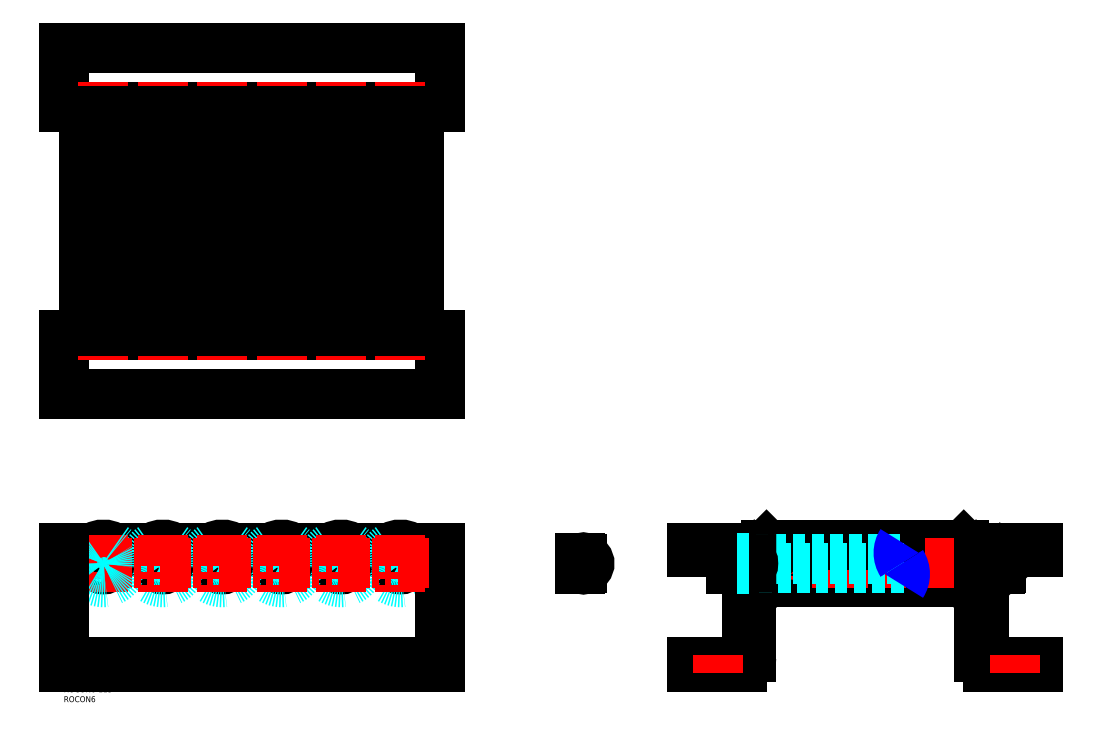
<metadata>
{"format":"dxf","ext":"dxf","renderer":"ezdxf+matplotlib","layout":"modelspace","background":"white","min_lineweight":24,"dpi":150}
</metadata>
<code>
0
SECTION
2
ENTITIES
0
LINE
8
MSM_CONTINUOUS
10
462.2
20
65.05
30
0
11
461.2
21
65.05
31
0
0
LINE
8
MSM_CONTINUOUS
10
462.2
20
59.05
30
0
11
461.2
21
59.05
31
0
0
LINE
8
MSM_CONTINUOUS
10
460.7
20
58.05
30
0
11
460.7
21
66.05
31
0
0
LINE
8
MSM_CONTINUOUS
10
472.7
20
59.05
30
0
11
464.5
21
59.05
31
0
0
LINE
8
MSM_CONTINUOUS
10
472.7
20
65.05
30
0
11
464.5
21
65.05
31
0
0
LINE
8
MSM_CONTINUOUS
10
473.2
20
64.55
30
0
11
473.2
21
59.55
31
0
0
LINE
8
MSM_CONTINUOUS
10
472.7
20
64.55
30
0
11
472.7
21
59.55
31
0
0
LINE
8
MSM_CONTINUOUS
10
472.7
20
65.05
30
0
11
473.2
21
64.55
31
0
0
LINE
8
MSM_CONTINUOUS
10
473.2
20
59.55
30
0
11
472.7
21
59.05
31
0
0
LINE
8
MSM_CONTINUOUS
10
460.7
20
66.55
30
0
11
454.7
21
66.55
31
0
0
LINE
8
MSM_CONTINUOUS
10
454.5
20
71.55
30
0
11
420.4
21
71.55
31
0
0
LINE
8
MSM_CONTINUOUS
10
460.7
20
66.55
30
0
11
461.2
21
66.05
31
0
0
LINE
8
MSM_CONTINUOUS
10
460.7
20
57.55
30
0
11
461.2
21
58.05
31
0
0
LINE
8
MSM_CONTINUOUS
10
454.7
20
52.75
30
0
11
454.7
21
71.35
31
0
0
LINE
8
MSM_CONTINUOUS
10
454.5
20
52.55
30
0
11
419.7
21
52.55
31
0
0
LINE
8
MSM_CONTINUOUS
10
460.7
20
57.55
30
0
11
454.7
21
57.55
31
0
0
LINE
8
MSM_CONTINUOUS
10
461.2
20
58.05
30
0
11
461.2
21
66.05
31
0
0
LINE
8
MSM_CONTINUOUS
10
454.5
20
52.55
30
0
11
454.7
21
52.75
31
0
0
LINE
8
MSM_CONTINUOUS
10
454.5
20
71.55
30
0
11
454.7
21
71.35
31
0
0
LINE
8
MSM_CONTINUOUS
10
454.1
20
52.55
30
0
11
454.1
21
71.55
31
0
0
LINE
8
MSM_CONTINUOUS
10
354.7
20
52.75
30
0
11
354.7
21
57.55
31
0
0
LINE
8
MSM_CONTINUOUS
10
348.2
20
58.05
30
0
11
348.2
21
59.05
31
0
0
LINE
8
MSM_CONTINUOUS
10
348.7
20
57.55
30
0
11
357.4
21
57.55
31
0
0
LINE
8
MSM_CONTINUOUS
10
354.9
20
52.55
30
0
11
419.7
21
52.55
31
0
0
LINE
8
MSM_CENTER
10
360.1
20
56.3
30
0
11
356.2
21
56.3
31
0
0
LINE
8
MSM_CONTINUOUS
10
348.7
20
57.55
30
0
11
348.2
21
58.05
31
0
0
LINE
8
MSM_CONTINUOUS
10
360.1
20
54.55
30
0
11
360.1
21
59.05
31
0
0
LINE
8
MSM_CONTINUOUS
10
355
20
54.35
30
0
11
359.9
21
54.35
31
0
0
LINE
8
MSM_CONTINUOUS
10
355.3
20
52.55
30
0
11
355.3
21
53.75
31
0
0
LINE
8
MSM_CONTINUOUS
10
356.2
20
54.75
30
0
11
359.5
21
54.75
31
0
0
LINE
8
MSM_CONTINUOUS
10
356.2
20
54.35
30
0
11
356.2
21
57.55
31
0
0
LINE
8
MSM_CONTINUOUS
10
355.7
20
54.35
30
0
11
355.7
21
57.55
31
0
0
LINE
8
MSM_CENTER
10
358.2
20
54.35
30
0
11
358.2
21
58.08
31
0
0
LINE
8
MSM_CONTINUOUS
10
359.7
20
54.95
30
0
11
359.7
21
57.55
31
0
0
LINE
8
MSM_CONTINUOUS
10
354.9
20
52.55
30
0
11
354.7
21
52.75
31
0
0
LINE
8
MSM_CONTINUOUS
10
360.7
20
54.15
30
0
11
360.7
21
59.05
31
0
0
LINE
8
MSM_CONTINUOUS
10
359
20
57.55
30
0
11
360.1
21
57.55
31
0
0
LINE
8
MSM_CONTINUOUS
10
355.3
20
53.75
30
0
11
424.3
21
53.75
31
0
0
LINE
8
MSM_CONTINUOUS
10
354.9
20
71.55
30
0
11
354.7
21
71.35
31
0
0
LINE
8
MSM_CONTINUOUS
10
348.7
20
66.55
30
0
11
348.2
21
66.05
31
0
0
LINE
8
MSM_CONTINUOUS
10
354.7
20
71.35
30
0
11
354.7
21
66.55
31
0
0
LINE
8
MSM_CONTINUOUS
10
359.7
20
69.15
30
0
11
359.7
21
66.55
31
0
0
LINE
8
MSM_CONTINUOUS
10
356.2
20
69.35
30
0
11
359.5
21
69.35
31
0
0
LINE
8
MSM_CONTINUOUS
10
356.2
20
69.75
30
0
11
356.2
21
66.55
31
0
0
LINE
8
MSM_CONTINUOUS
10
355.7
20
69.75
30
0
11
355.7
21
66.55
31
0
0
LINE
8
MSM_CENTER
10
358.2
20
69.75
30
0
11
358.2
21
66.02
31
0
0
LINE
8
MSM_CENTER
10
360.1
20
67.8
30
0
11
356.2
21
67.8
31
0
0
LINE
8
MSM_CONTINUOUS
10
359
20
66.55
30
0
11
360.1
21
66.55
31
0
0
LINE
8
MSM_CONTINUOUS
10
355.3
20
71.55
30
0
11
355.3
21
70.35
31
0
0
LINE
8
MSM_CONTINUOUS
10
355
20
69.75
30
0
11
359.9
21
69.75
31
0
0
LINE
8
MSM_CONTINUOUS
10
360.1
20
69.55
30
0
11
360.1
21
65.05
31
0
0
LINE
8
MSM_CONTINUOUS
10
355.3
20
70.35
30
0
11
422
21
70.35
31
0
0
LINE
8
MSM_CONTINUOUS
10
360.7
20
69.95
30
0
11
360.7
21
65.05
31
0
0
LINE
8
MSM_CONTINUOUS
10
348.7
20
66.55
30
0
11
357.4
21
66.55
31
0
0
LINE
8
MSM_CONTINUOUS
10
348.2
20
66.05
30
0
11
348.2
21
65.05
31
0
0
LINE
8
MSM_CENTER
10
342.2
20
63.95
30
0
11
342.2
21
60.15
31
0
0
LINE
8
MSM_CONTINUOUS
10
337.2
20
59.05
30
0
11
424.5
21
59.05
31
0
0
LINE
8
MSM_CONTINUOUS
10
337.2
20
65.05
30
0
11
421.9
21
65.05
31
0
0
LINE
8
MSM_CENTER
10
333.2
20
62.05
30
0
11
477.2
21
62.05
31
0
0
LINE
8
MSM_CONTINUOUS
10
354.9
20
71.55
30
0
11
420.4
21
71.55
31
0
0
LINE
8
MSM_CONTINUOUS
10
462.2
20
65.44
30
0
11
462.2
21
14.59
31
0
0
LINE
8
MSM_CONTINUOUS
10
464.5
20
65.44
30
0
11
464.5
21
14.59
31
0
0
LINE
8
MSM_CONTINUOUS
10
492.2
20
12.3
30
0
11
492.2
21
10
31
0
0
LINE
8
MSM_CONTINUOUS
10
492.2
20
67.75
30
0
11
466.8
21
67.75
31
0
0
LINE
8
MSM_CONTINUOUS
10
492.2
20
12.3
30
0
11
466.8
21
12.3
31
0
0
LINE
8
MSM_CONTINUOUS
10
492.2
20
70.05
30
0
11
466.8
21
70.05
31
0
0
LINE
8
MSM_CONTINUOUS
10
492.2
20
70.05
30
0
11
492.2
21
67.75
31
0
0
LINE
8
MSM_CONTINUOUS
10
492.2
20
10
30
0
11
466.8
21
10
31
0
0
LINE
8
MSM_CONTINUOUS
10
347.2
20
59.05
30
0
11
347.2
21
14.59
31
0
0
LINE
8
MSM_CONTINUOUS
10
344.9
20
59.05
30
0
11
344.9
21
14.59
31
0
0
LINE
8
MSM_CONTINUOUS
10
317.2
20
12.3
30
0
11
317.2
21
10
31
0
0
LINE
8
MSM_CONTINUOUS
10
317.2
20
67.75
30
0
11
342.6
21
67.75
31
0
0
LINE
8
MSM_CONTINUOUS
10
317.2
20
12.3
30
0
11
342.6
21
12.3
31
0
0
LINE
8
MSM_CONTINUOUS
10
344.9
20
65.45
30
0
11
344.9
21
65.05
31
0
0
LINE
8
MSM_CONTINUOUS
10
317.2
20
70.05
30
0
11
342.6
21
70.05
31
0
0
LINE
8
MSM_CONTINUOUS
10
317.2
20
70.05
30
0
11
317.2
21
67.75
31
0
0
LINE
8
MSM_CONTINUOUS
10
347.2
20
65.45
30
0
11
347.2
21
65.05
31
0
0
LINE
8
MSM_CONTINUOUS
10
317.2
20
10
30
0
11
342.6
21
10
31
0
0
ARC
8
MSM_CONTINUOUS
10
342.6
20
65.45
30
0
40
2.3
50
0
51
90
0
ARC
8
MSM_CONTINUOUS
10
342.6
20
14.6
30
0
40
2.3
50
270
51
0
0
ARC
8
MSM_CONTINUOUS
10
342.6
20
14.6
30
0
40
4.6
50
270
51
0
0
ARC
8
MSM_CONTINUOUS
10
342.6
20
65.45
30
0
40
4.6
50
0
51
90
0
ARC
8
MSM_CONTINUOUS
10
466.8
20
65.45
30
0
40
4.6
50
90
51
180
0
ARC
8
MSM_CONTINUOUS
10
466.8
20
14.6
30
0
40
2.3
50
180
51
270
0
ARC
8
MSM_CONTINUOUS
10
466.8
20
65.45
30
0
40
2.3
50
90
51
180
0
ARC
8
MSM_CONTINUOUS
10
466.8
20
14.6
30
0
40
4.6
50
180
51
270
0
CIRCLE
8
MSM_CONTINUOUS
10
358.2
20
67.8
30
0
40
1.5
0
ARC
8
MSM_CONTINUOUS
10
359.5
20
69.15
30
0
40
0.2
50
0
51
90
0
ARC
8
MSM_CONTINUOUS
10
359.9
20
69.55
30
0
40
0.2
50
0
51
90
0
ARC
8
MSM_CONTINUOUS
10
360.3
20
69.95
30
0
40
0.4
50
0
51
90
0
ARC
8
MSM_CONTINUOUS
10
355
20
70.05
30
0
40
0.3
50
180
51
270
0
ARC
8
MSM_CONTINUOUS
10
360.3
20
54.15
30
0
40
0.4
50
270
51
0
0
CIRCLE
8
MSM_CONTINUOUS
10
358.2
20
56.3
30
0
40
1.5
0
ARC
8
MSM_CONTINUOUS
10
355
20
54.05
30
0
40
0.3
50
90
51
180
0
ARC
8
MSM_CONTINUOUS
10
359.9
20
54.55
30
0
40
0.2
50
270
51
0
0
ARC
8
MSM_CONTINUOUS
10
359.5
20
54.95
30
0
40
0.2
50
270
51
0
0
LINE
8
MSM_CENTER
10
262.4
20
66.58
30
0
11
262.4
21
57.52
31
0
0
LINE
8
MSM_CENTER
10
259.4
20
62.05
30
0
11
266.5
21
62.05
31
0
0
LINE
8
MSM_CONTINUOUS
10
261.7
20
64.14
30
0
11
261.7
21
59.96
31
0
0
LINE
8
MSM_CONTINUOUS
10
260.9
20
64.65
30
0
11
260.9
21
59.45
31
0
0
ARC
8
MSM_CONTINUOUS
10
262.4
20
62.05
30
0
40
2.2
50
251.4
51
108.6
0
ARC
8
MSM_CONTINUOUS
10
262.4
20
62.05
30
0
40
3
50
240
51
120
0
LINE
8
MSM_DASHED
10
422.1
20
64.28
30
0
11
346.1
21
64.28
31
0
0
LINE
8
MSM_DASHED
10
424.3
20
59.82
30
0
11
346.1
21
59.82
31
0
0
CIRCLE
8
MSM_CONTINUOUS
10
342.2
20
62.05
30
0
40
1.25
0
LINE
8
MSM_CONTINUOUS
10
347.2
20
59.82
30
0
11
347.2
21
64.28
31
0
0
ARC
8
MSM_CONTINUOUS
10
345.2
20
62.05
30
0
40
3.011
50
312.3
51
47.67
0
LINE
8
MSM_CONTINUOUS
10
337.2
20
59.05
30
0
11
337.2
21
65.05
31
0
0
LINE
8
MSM_CONTINUOUS
10
0
20
292.5
30
0
11
190
21
292.5
31
0
0
LINE
8
MSM_CONTINUOUS
10
0
20
177.5
30
0
11
190
21
177.5
31
0
0
LINE
8
MSM_CONTINUOUS
10
0
20
147.5
30
0
11
190
21
147.5
31
0
0
LINE
8
MSM_CONTINUOUS
10
0
20
322.5
30
0
11
190
21
322.5
31
0
0
LINE
8
MSM_CONTINUOUS
10
190
20
12.3
30
0
11
0
21
12.3
31
0
0
LINE
8
MSM_CONTINUOUS
10
190
20
67.75
30
0
11
0
21
67.75
31
0
0
LINE
8
MSM_CONTINUOUS
10
190
20
70.05
30
0
11
0
21
70.05
31
0
0
LINE
8
MSM_CONTINUOUS
10
0
20
10
30
0
11
190
21
10
31
0
0
LINE
8
MSM_CONTINUOUS
10
190
20
177.5
30
0
11
190
21
147.5
31
0
0
LINE
8
MSM_CONTINUOUS
10
190
20
292.5
30
0
11
190
21
322.5
31
0
0
CIRCLE
8
MSM_CONTINUOUS
10
170
20
62.05
30
0
40
3
0
ARC
8
MSM_CONTINUOUS
10
170
20
62.05
30
0
40
9.5
50
57.36
51
122.6
0
ARC
8
MSM_DASHED
10
170
20
62.05
30
0
40
9.5
50
122.6
51
57.36
0
LINE
8
MSM_DASHED
10
346.1
20
64.65
30
0
11
337.2
21
64.65
31
0
0
LINE
8
MSM_DASHED
10
346.1
20
59.45
30
0
11
337.2
21
59.45
31
0
0
CIRCLE
8
MSM_CONTINUOUS
10
140
20
62.05
30
0
40
3
0
ARC
8
MSM_CONTINUOUS
10
140
20
62.05
30
0
40
9.5
50
57.36
51
122.6
0
ARC
8
MSM_DASHED
10
140
20
62.05
30
0
40
9.5
50
122.6
51
57.36
0
CIRCLE
8
MSM_CONTINUOUS
10
110
20
62.05
30
0
40
3
0
ARC
8
MSM_CONTINUOUS
10
110
20
62.05
30
0
40
9.5
50
57.36
51
122.6
0
ARC
8
MSM_DASHED
10
110
20
62.05
30
0
40
9.5
50
122.6
51
57.36
0
CIRCLE
8
MSM_CONTINUOUS
10
80
20
62.05
30
0
40
3
0
ARC
8
MSM_CONTINUOUS
10
80
20
62.05
30
0
40
9.5
50
57.36
51
122.6
0
ARC
8
MSM_DASHED
10
80
20
62.05
30
0
40
9.5
50
122.6
51
57.36
0
CIRCLE
8
MSM_CONTINUOUS
10
50
20
62.05
30
0
40
3
0
ARC
8
MSM_CONTINUOUS
10
50
20
62.05
30
0
40
9.5
50
57.36
51
122.6
0
ARC
8
MSM_DASHED
10
50
20
62.05
30
0
40
9.5
50
122.6
51
57.36
0
CIRCLE
8
MSM_CONTINUOUS
10
20
20
62.05
30
0
40
3
0
ARC
8
MSM_CONTINUOUS
10
20
20
62.05
30
0
40
9.5
50
57.36
51
122.6
0
LINE
8
MSM_CENTER
10
34.5
20
62.05
30
0
11
5.5
21
62.05
31
0
0
LINE
8
MSM_CENTER
10
20
20
76.55
30
0
11
20
21
47.55
31
0
0
ARC
8
MSM_DASHED
10
20
20
62.05
30
0
40
9.5
50
122.6
51
57.36
0
LINE
8
MSM_CONTINUOUS
10
0
20
177.5
30
0
11
0
21
147.5
31
0
0
LINE
8
MSM_CONTINUOUS
10
0
20
292.5
30
0
11
0
21
322.5
31
0
0
LINE
8
MSM_CONTINUOUS
10
-1.225e-13
20
70.05
30
0
11
-1.225e-13
21
10
31
0
0
LINE
8
MSM_CENTER
10
170
20
305.1
30
0
11
170
21
164.8
31
0
0
LINE
8
MSM_CONTINUOUS
10
174.5
20
185
30
0
11
174.5
21
179.5
31
0
0
LINE
8
MSM_CONTINUOUS
10
174.5
20
285
30
0
11
174.5
21
290.5
31
0
0
LINE
8
MSM_CONTINUOUS
10
165.5
20
290.5
30
0
11
174.5
21
290.5
31
0
0
LINE
8
MSM_CONTINUOUS
10
165.5
20
179.5
30
0
11
174.5
21
179.5
31
0
0
LINE
8
MSM_CONTINUOUS
10
160.4
20
285
30
0
11
179.6
21
285
31
0
0
LINE
8
MSM_CONTINUOUS
10
165.5
20
185
30
0
11
165.5
21
179.5
31
0
0
LINE
8
MSM_CONTINUOUS
10
160.4
20
185
30
0
11
179.6
21
185
31
0
0
LINE
8
MSM_CONTINUOUS
10
165.5
20
285
30
0
11
165.5
21
290.5
31
0
0
LINE
8
MSM_CONTINUOUS
10
160.4
20
285
30
0
11
160.4
21
185
31
0
0
LINE
8
MSM_CONTINUOUS
10
179.6
20
285
30
0
11
179.6
21
185
31
0
0
LINE
8
MSM_CENTER
10
140
20
305.1
30
0
11
140
21
164.8
31
0
0
LINE
8
MSM_CONTINUOUS
10
144.5
20
185
30
0
11
144.5
21
179.5
31
0
0
LINE
8
MSM_CONTINUOUS
10
144.5
20
285
30
0
11
144.5
21
290.5
31
0
0
LINE
8
MSM_CONTINUOUS
10
135.5
20
290.5
30
0
11
144.5
21
290.5
31
0
0
LINE
8
MSM_CONTINUOUS
10
135.5
20
179.5
30
0
11
144.5
21
179.5
31
0
0
LINE
8
MSM_CONTINUOUS
10
130.4
20
285
30
0
11
149.6
21
285
31
0
0
LINE
8
MSM_CONTINUOUS
10
135.5
20
185
30
0
11
135.5
21
179.5
31
0
0
LINE
8
MSM_CONTINUOUS
10
130.4
20
185
30
0
11
149.6
21
185
31
0
0
LINE
8
MSM_CONTINUOUS
10
135.5
20
285
30
0
11
135.5
21
290.5
31
0
0
LINE
8
MSM_CONTINUOUS
10
130.4
20
285
30
0
11
130.4
21
185
31
0
0
LINE
8
MSM_CONTINUOUS
10
149.6
20
285
30
0
11
149.6
21
185
31
0
0
LINE
8
MSM_CENTER
10
110
20
305.1
30
0
11
110
21
164.8
31
0
0
LINE
8
MSM_CONTINUOUS
10
114.5
20
185
30
0
11
114.5
21
179.5
31
0
0
LINE
8
MSM_CONTINUOUS
10
114.5
20
285
30
0
11
114.5
21
290.5
31
0
0
LINE
8
MSM_CONTINUOUS
10
105.5
20
290.5
30
0
11
114.5
21
290.5
31
0
0
LINE
8
MSM_CONTINUOUS
10
105.5
20
179.5
30
0
11
114.5
21
179.5
31
0
0
LINE
8
MSM_CONTINUOUS
10
100.5
20
285
30
0
11
119.6
21
285
31
0
0
LINE
8
MSM_CONTINUOUS
10
105.5
20
185
30
0
11
105.5
21
179.5
31
0
0
LINE
8
MSM_CONTINUOUS
10
100.5
20
185
30
0
11
119.6
21
185
31
0
0
LINE
8
MSM_CONTINUOUS
10
105.5
20
285
30
0
11
105.5
21
290.5
31
0
0
LINE
8
MSM_CONTINUOUS
10
100.5
20
285
30
0
11
100.5
21
185
31
0
0
LINE
8
MSM_CONTINUOUS
10
119.6
20
285
30
0
11
119.6
21
185
31
0
0
LINE
8
MSM_CENTER
10
80
20
305.1
30
0
11
80
21
164.8
31
0
0
LINE
8
MSM_CONTINUOUS
10
84.5
20
185
30
0
11
84.5
21
179.5
31
0
0
LINE
8
MSM_CONTINUOUS
10
84.5
20
285
30
0
11
84.5
21
290.5
31
0
0
LINE
8
MSM_CONTINUOUS
10
75.5
20
290.5
30
0
11
84.5
21
290.5
31
0
0
LINE
8
MSM_CONTINUOUS
10
75.5
20
179.5
30
0
11
84.5
21
179.5
31
0
0
LINE
8
MSM_CONTINUOUS
10
70.45
20
285
30
0
11
89.55
21
285
31
0
0
LINE
8
MSM_CONTINUOUS
10
75.5
20
185
30
0
11
75.5
21
179.5
31
0
0
LINE
8
MSM_CONTINUOUS
10
70.45
20
185
30
0
11
89.55
21
185
31
0
0
LINE
8
MSM_CONTINUOUS
10
75.5
20
285
30
0
11
75.5
21
290.5
31
0
0
LINE
8
MSM_CONTINUOUS
10
70.45
20
285
30
0
11
70.45
21
185
31
0
0
LINE
8
MSM_CONTINUOUS
10
89.55
20
285
30
0
11
89.55
21
185
31
0
0
LINE
8
MSM_CENTER
10
50
20
305.1
30
0
11
50
21
164.8
31
0
0
LINE
8
MSM_CONTINUOUS
10
54.5
20
185
30
0
11
54.5
21
179.5
31
0
0
LINE
8
MSM_CONTINUOUS
10
54.5
20
285
30
0
11
54.5
21
290.5
31
0
0
LINE
8
MSM_CONTINUOUS
10
45.5
20
290.5
30
0
11
54.5
21
290.5
31
0
0
LINE
8
MSM_CONTINUOUS
10
45.5
20
179.5
30
0
11
54.5
21
179.5
31
0
0
LINE
8
MSM_CONTINUOUS
10
40.45
20
285
30
0
11
59.55
21
285
31
0
0
LINE
8
MSM_CONTINUOUS
10
45.5
20
185
30
0
11
45.5
21
179.5
31
0
0
LINE
8
MSM_CONTINUOUS
10
40.45
20
185
30
0
11
59.55
21
185
31
0
0
LINE
8
MSM_CONTINUOUS
10
45.5
20
285
30
0
11
45.5
21
290.5
31
0
0
LINE
8
MSM_CONTINUOUS
10
40.45
20
285
30
0
11
40.45
21
185
31
0
0
LINE
8
MSM_CONTINUOUS
10
59.55
20
285
30
0
11
59.55
21
185
31
0
0
LINE
8
MSM_CENTER
10
20
20
305.1
30
0
11
20
21
164.8
31
0
0
LINE
8
MSM_CONTINUOUS
10
24.5
20
185
30
0
11
24.5
21
179.5
31
0
0
LINE
8
MSM_CONTINUOUS
10
24.5
20
285
30
0
11
24.5
21
290.5
31
0
0
LINE
8
MSM_CONTINUOUS
10
15.5
20
290.5
30
0
11
24.5
21
290.5
31
0
0
LINE
8
MSM_CONTINUOUS
10
15.5
20
179.5
30
0
11
24.5
21
179.5
31
0
0
LINE
8
MSM_CONTINUOUS
10
10.45
20
285
30
0
11
29.55
21
285
31
0
0
LINE
8
MSM_CONTINUOUS
10
15.5
20
185
30
0
11
15.5
21
179.5
31
0
0
LINE
8
MSM_CONTINUOUS
10
10.45
20
185
30
0
11
29.55
21
185
31
0
0
LINE
8
MSM_CONTINUOUS
10
15.5
20
285
30
0
11
15.5
21
290.5
31
0
0
LINE
8
MSM_CONTINUOUS
10
10.45
20
285
30
0
11
10.45
21
185
31
0
0
LINE
8
MSM_CONTINUOUS
10
29.55
20
285
30
0
11
29.55
21
185
31
0
0
LINE
8
MSM_CENTER
10
330.2
20
15.68
30
0
11
330.2
21
6.618
31
0
0
LINE
8
MSM_CENTER
10
480.2
20
15.68
30
0
11
480.2
21
6.618
31
0
0
INSERT
8
MSM_CONTINUOUS
2
*U8
10
0
20
0
30
0
0
INSERT
8
MSM_CONTINUOUS
2
*U9
10
0
20
0
30
0
0
ARC
8
MSM_NARROW
10
431.3
20
67.4
30
0
40
9.755
50
146.8
51
213.2
0
ARC
8
MSM_NARROW
10
415
20
56.7
30
0
40
9.755
50
326.8
51
33.25
0
LINE
8
MSM_CONTINUOUS
10
190
20
70.05
30
0
11
190
21
10
31
0
0
LINE
8
MSM_CENTER
10
64.5
20
62.05
30
0
11
35.5
21
62.05
31
0
0
LINE
8
MSM_CENTER
10
50
20
76.55
30
0
11
50
21
47.55
31
0
0
LINE
8
MSM_CENTER
10
94.5
20
62.05
30
0
11
65.5
21
62.05
31
0
0
LINE
8
MSM_CENTER
10
80
20
76.55
30
0
11
80
21
47.55
31
0
0
LINE
8
MSM_CENTER
10
124.5
20
62.05
30
0
11
95.5
21
62.05
31
0
0
LINE
8
MSM_CENTER
10
110
20
76.55
30
0
11
110
21
47.55
31
0
0
LINE
8
MSM_CENTER
10
154.5
20
62.05
30
0
11
125.5
21
62.05
31
0
0
LINE
8
MSM_CENTER
10
140
20
76.55
30
0
11
140
21
47.55
31
0
0
LINE
8
MSM_CENTER
10
184.5
20
62.05
30
0
11
155.5
21
62.05
31
0
0
LINE
8
MSM_CENTER
10
170
20
76.55
30
0
11
170
21
47.55
31
0
0
ENDSEC
0
EOF

</code>
